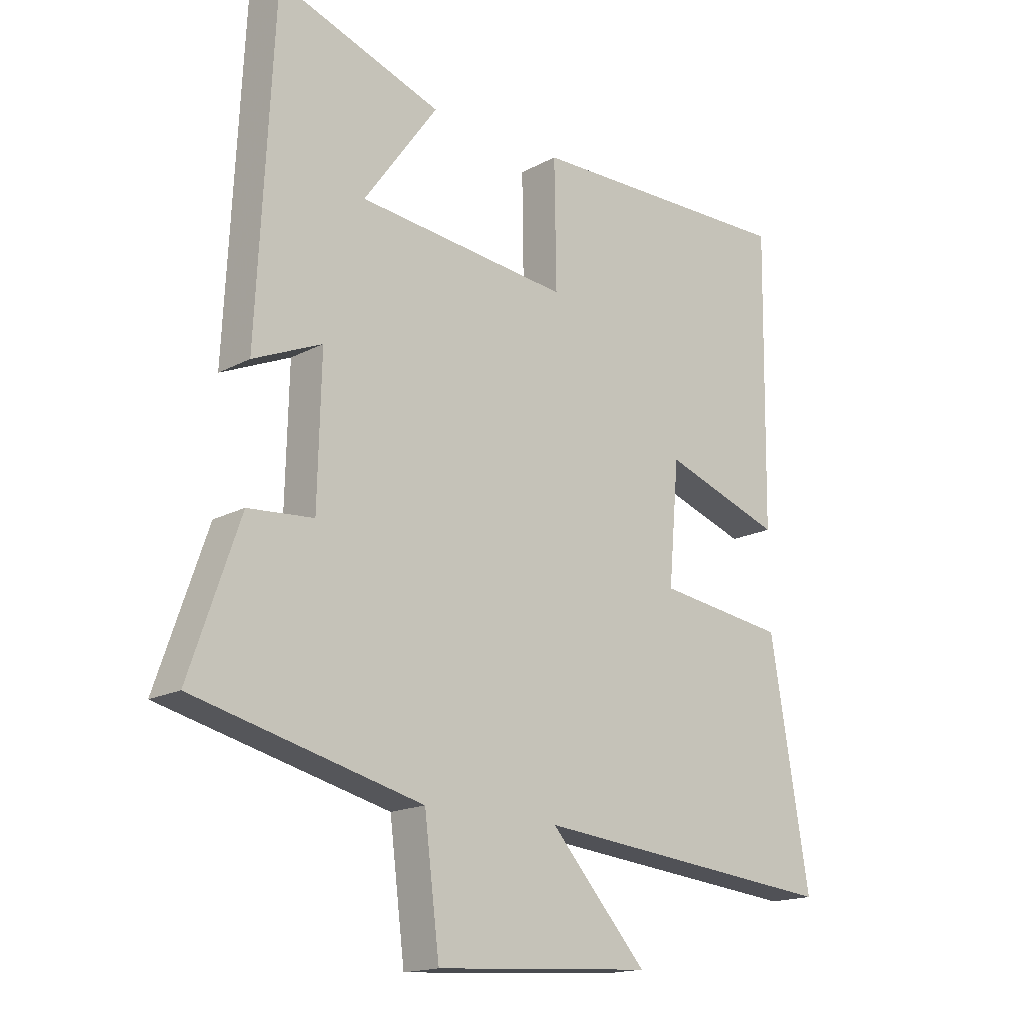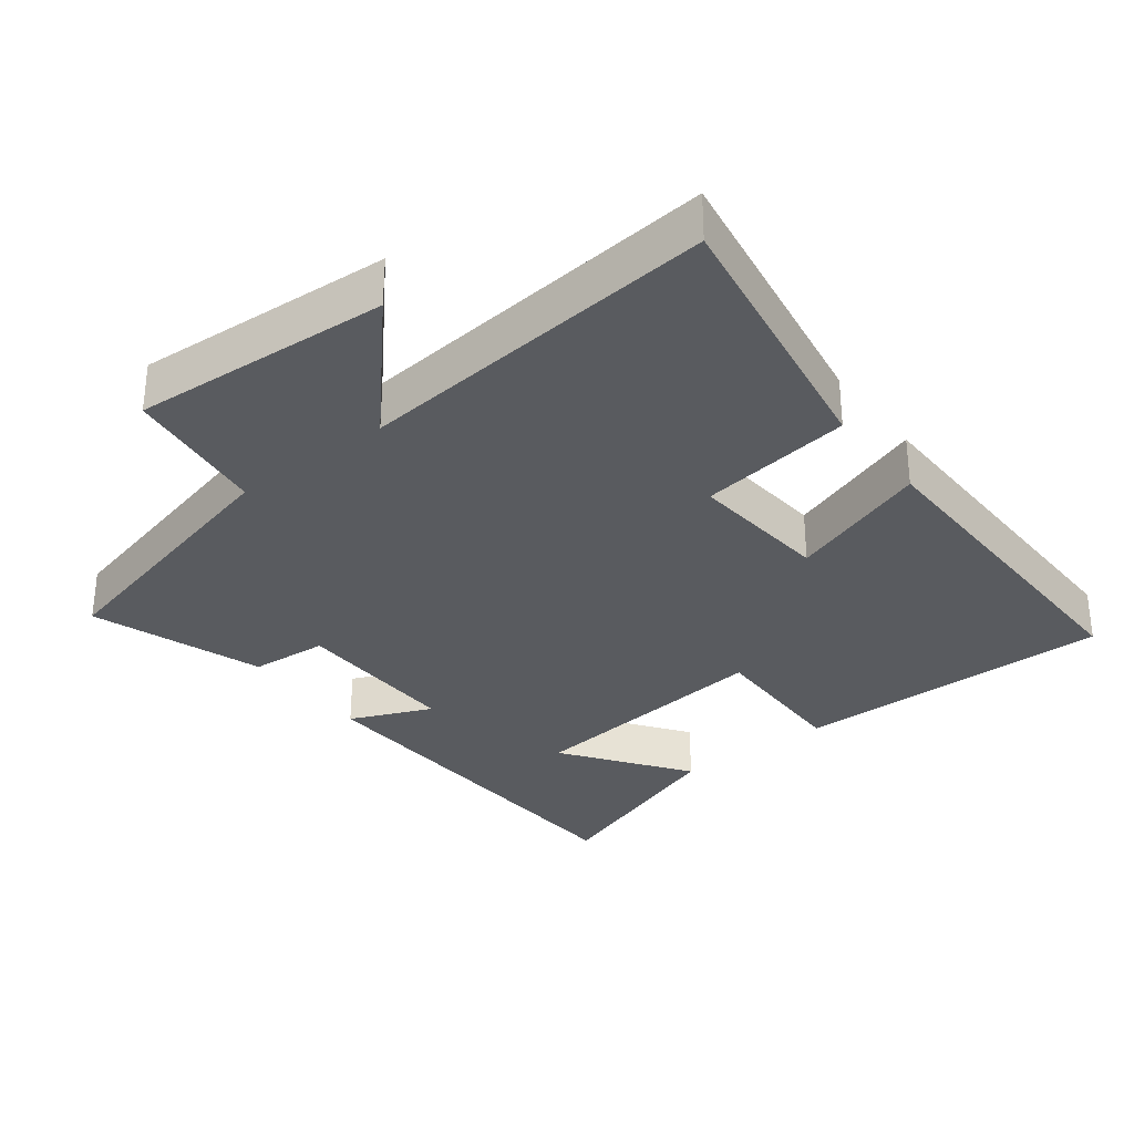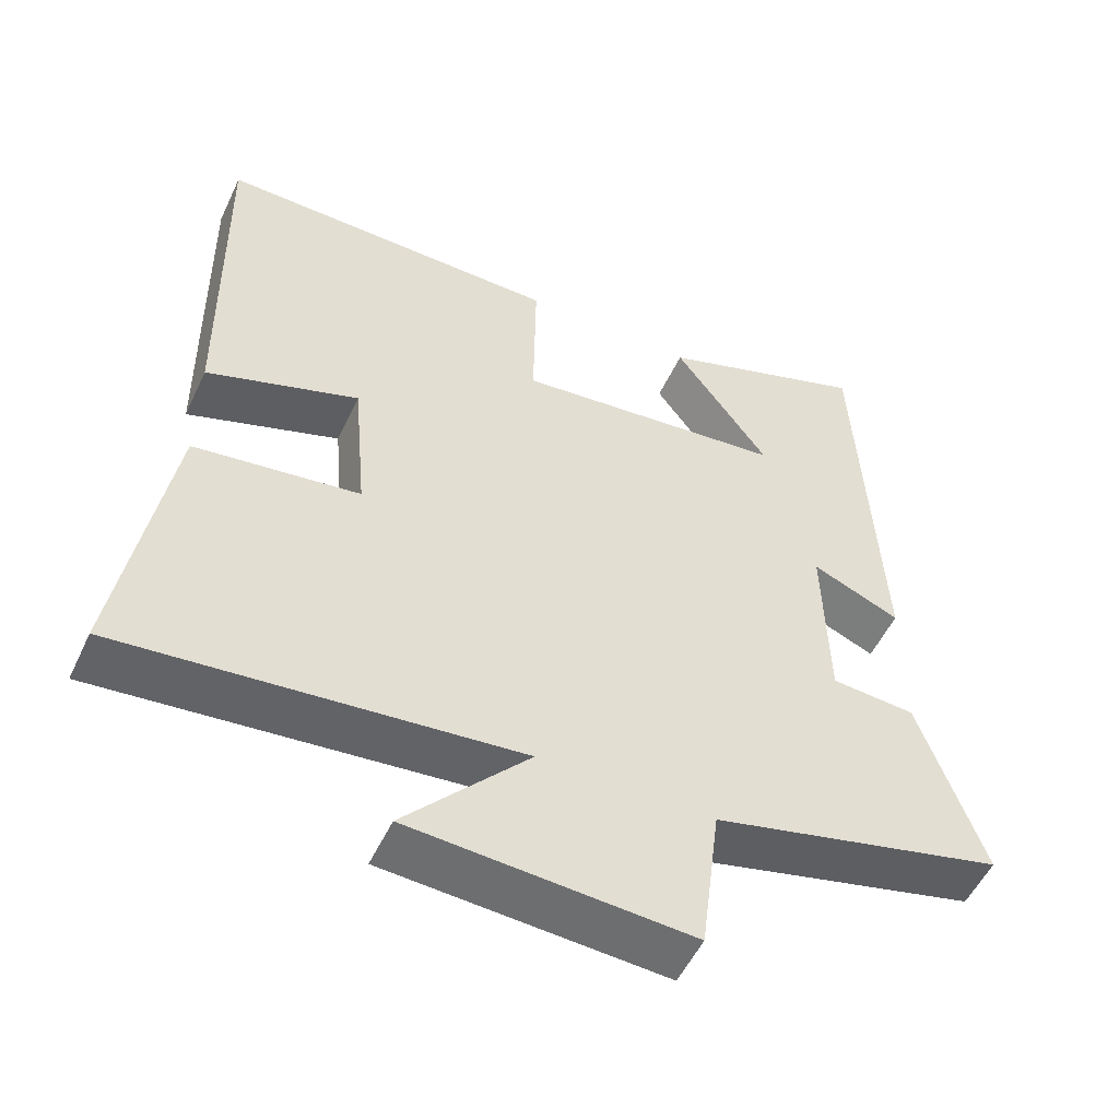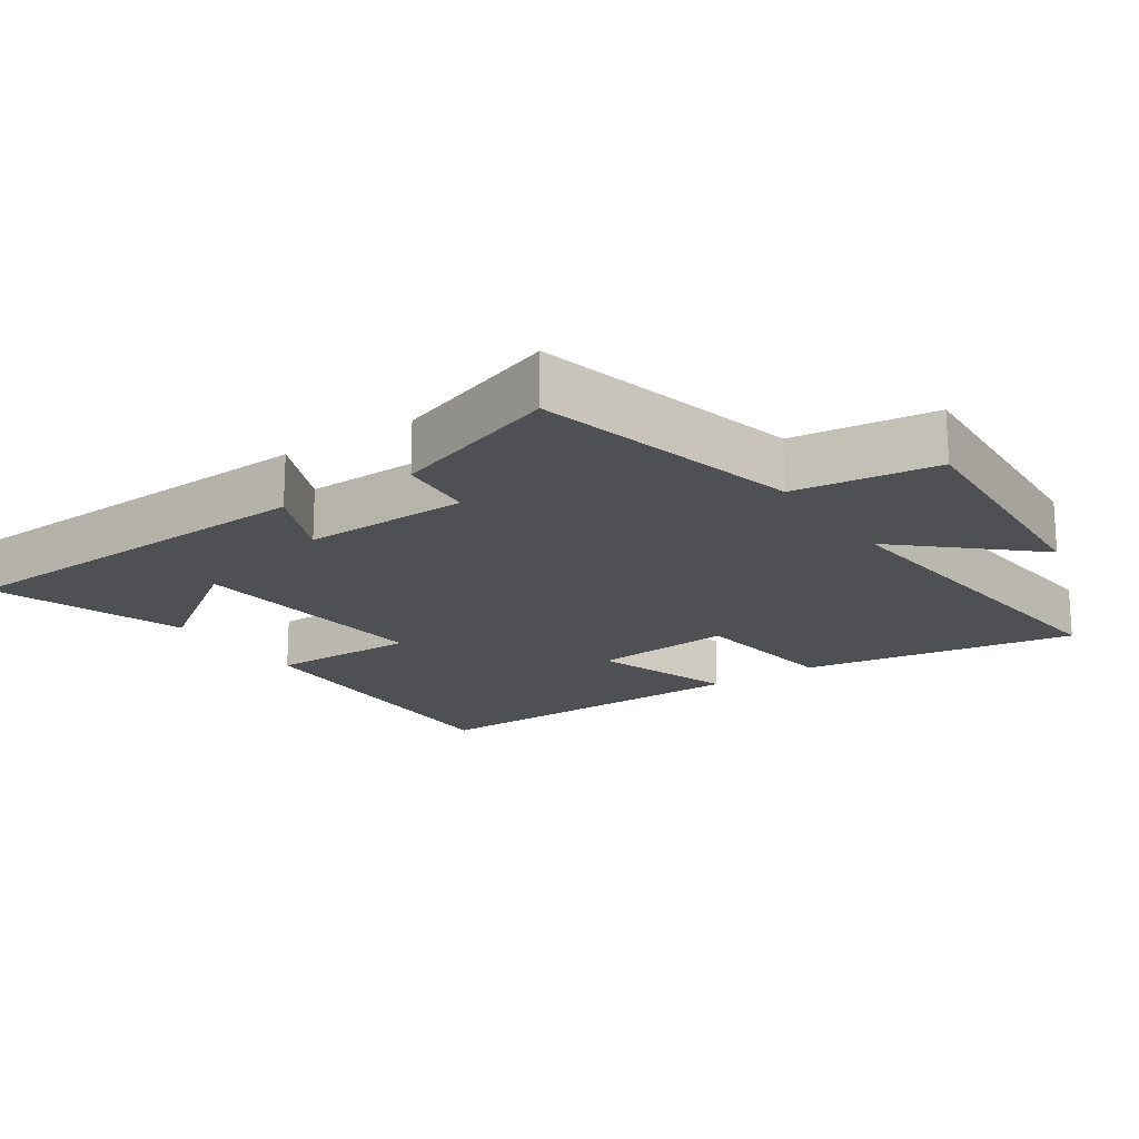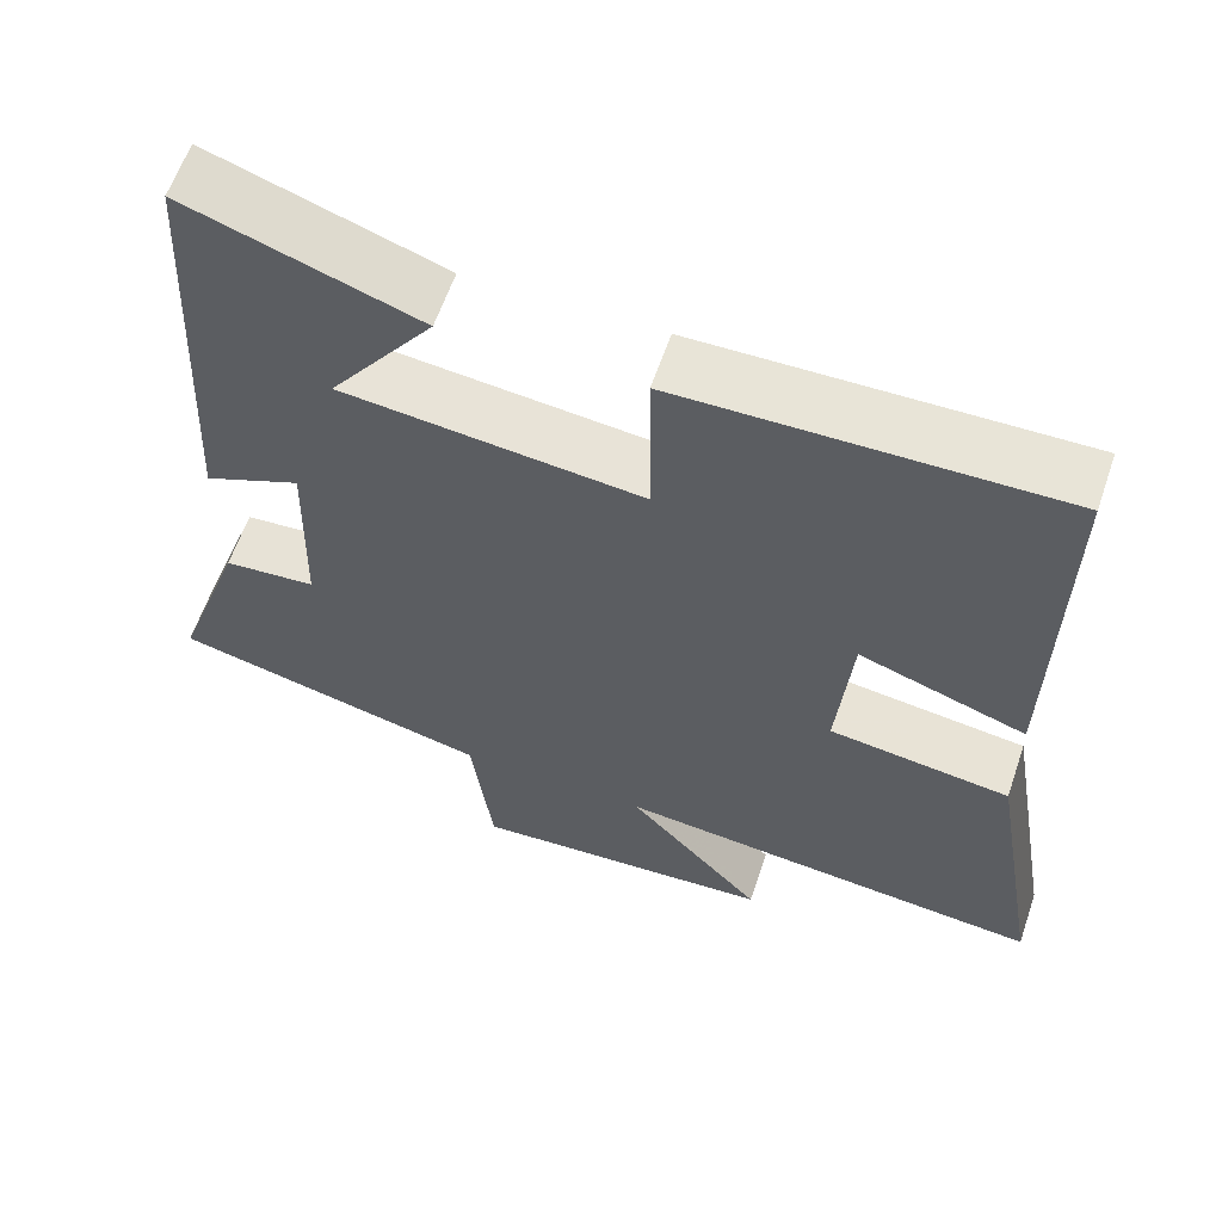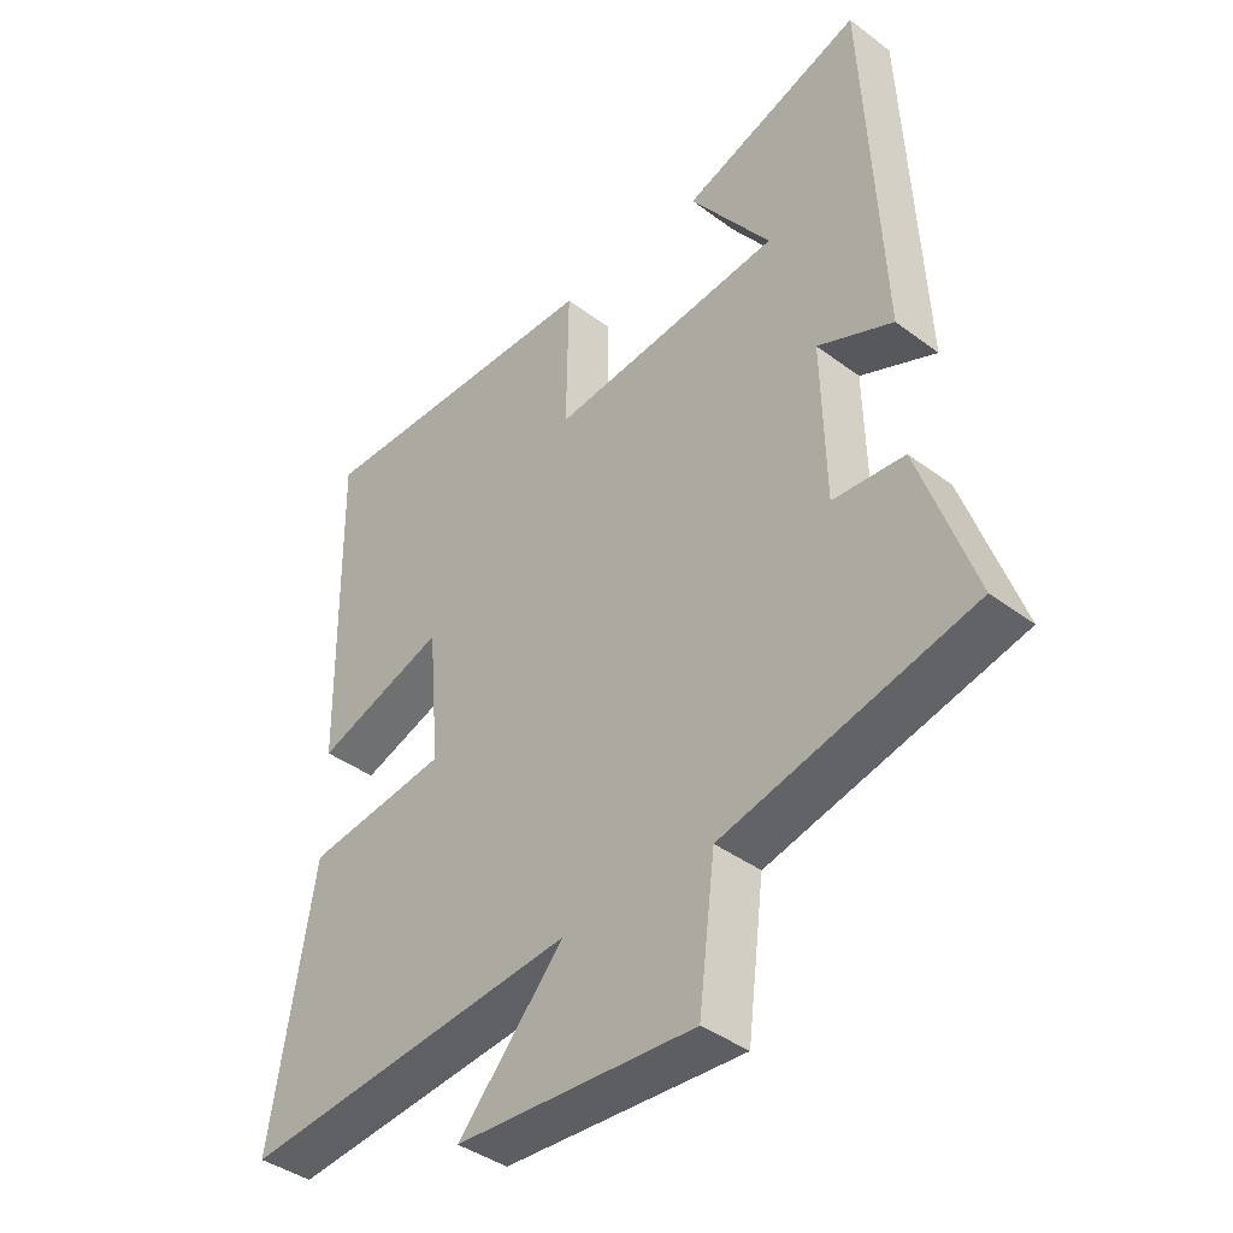
<metadata>
{"format":"obj","ext":"obj","renderer":"f3d","projection":"perspective","resolution":1024,"background":"white","views":[{"elev":-16.7,"azim":137.3,"up":"+Z"},{"elev":-32.2,"azim":-142.4,"up":"+Y"},{"elev":-53.0,"azim":-24.8,"up":"+Z"},{"elev":-18.5,"azim":124.1,"up":"+Y"},{"elev":61.0,"azim":-161.2,"up":"+Z"},{"elev":-40.3,"azim":47.4,"up":"+Z"}]}
</metadata>
<code>
v -0.507 0.07 0.508
v -0.044 0.07 0.5
v -0.047 0.07 0.285
v 0.317 0.07 0.323
v 0.19 0.07 0.5
v 0.472 0.07 0.598
v 0.5 0.07 0.043
v 0.382 0.07 0.094
v 0.388 0.07 -0.148
v 0.5 0.07 -0.157
v 0.586 0.07 -0.405
v 0.196 0.07 -0.5
v 0.17 0.07 -0.708
v -0.204 0.07 -0.684
v -0.038 0.07 -0.5
v -0.567 0.07 -0.551
v -0.5 0.07 -0.152
v -0.278 0.07 -0.122
v -0.296 0.07 0.082
v -0.5 0.07 0.012
v -0.507 0 0.508
v -0.044 0 0.5
v -0.047 0 0.285
v 0.317 0 0.323
v 0.19 0 0.5
v 0.472 0 0.598
v 0.5 0 0.043
v 0.382 0 0.094
v 0.388 0 -0.148
v 0.5 0 -0.157
v 0.586 0 -0.405
v 0.196 0 -0.5
v 0.17 0 -0.708
v -0.204 0 -0.684
v -0.038 0 -0.5
v -0.567 0 -0.551
v -0.5 0 -0.152
v -0.278 0 -0.122
v -0.296 0 0.082
v -0.5 0 0.012
f 19 20 1 2
f 18 19 2 3
f 15 16 17 18
f 15 18 3 4
f 12 13 14 15
f 12 15 4
f 9 10 11 12
f 8 9 12 4
f 7 8 4
f 6 7 4
f 4 5 6
f 22 21 40 39
f 23 22 39 38
f 38 37 36 35
f 24 23 38 35
f 35 34 33 32
f 24 35 32
f 32 31 30 29
f 24 32 29 28
f 24 28 27
f 24 27 26
f 26 25 24
f 1 21 22 2
f 2 22 23 3
f 3 23 24 4
f 4 24 25 5
f 5 25 26 6
f 6 26 27 7
f 7 27 28 8
f 8 28 29 9
f 9 29 30 10
f 10 30 31 11
f 11 31 32 12
f 12 32 33 13
f 13 33 34 14
f 14 34 35 15
f 15 35 36 16
f 16 36 37 17
f 17 37 38 18
f 18 38 39 19
f 19 39 40 20
f 20 40 21 1

</code>
